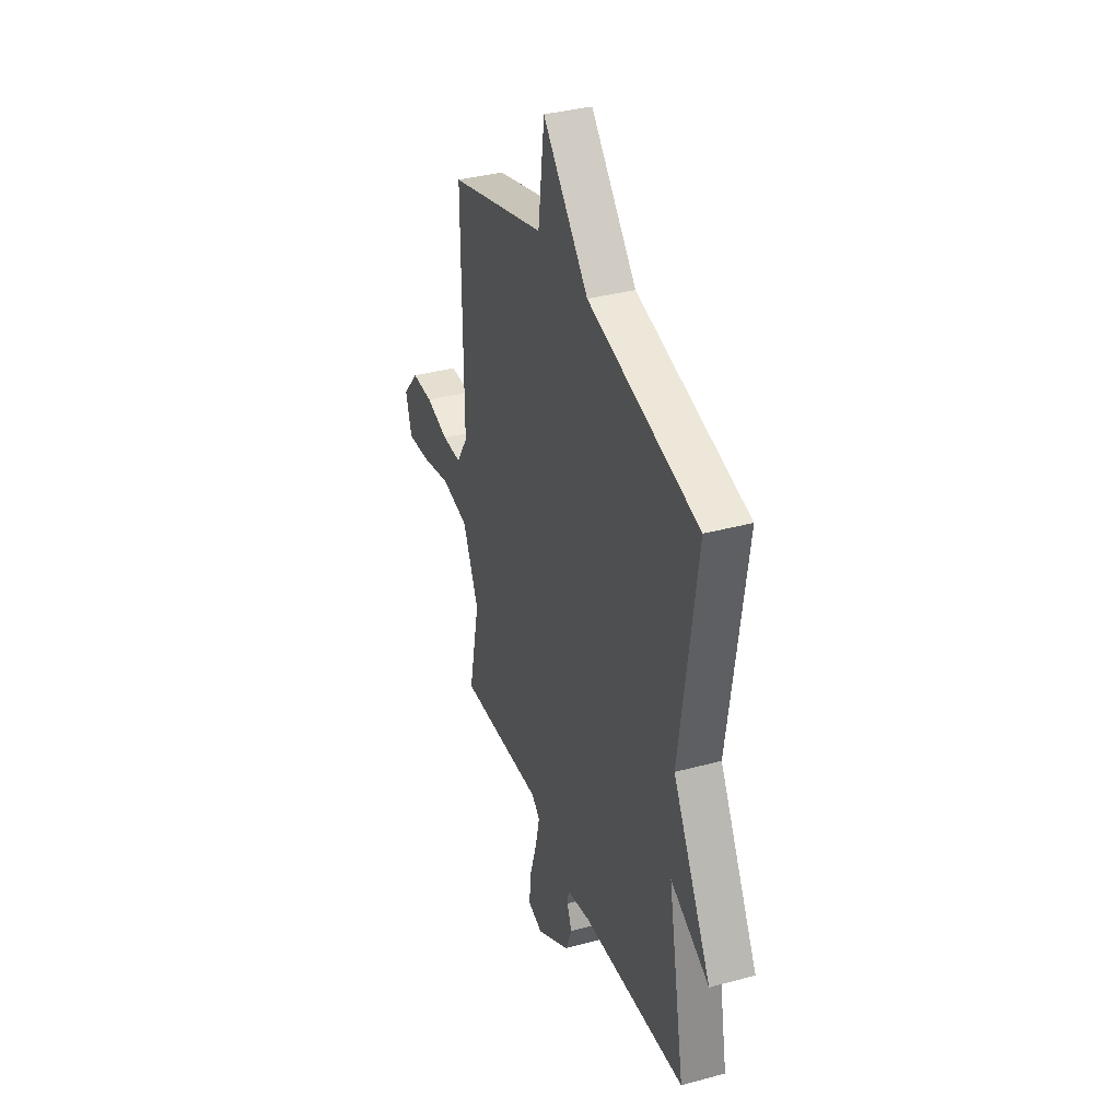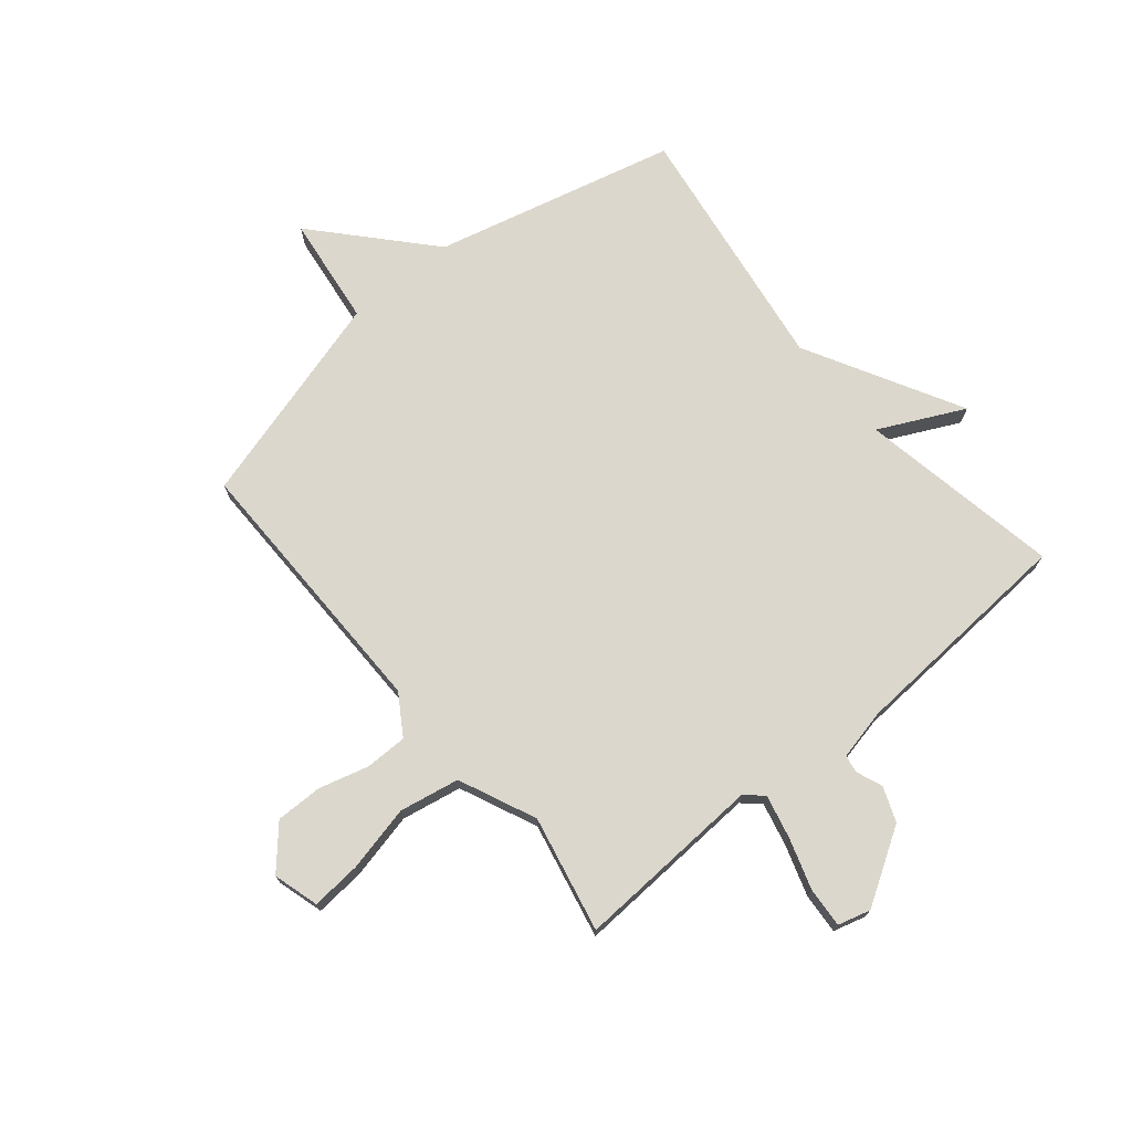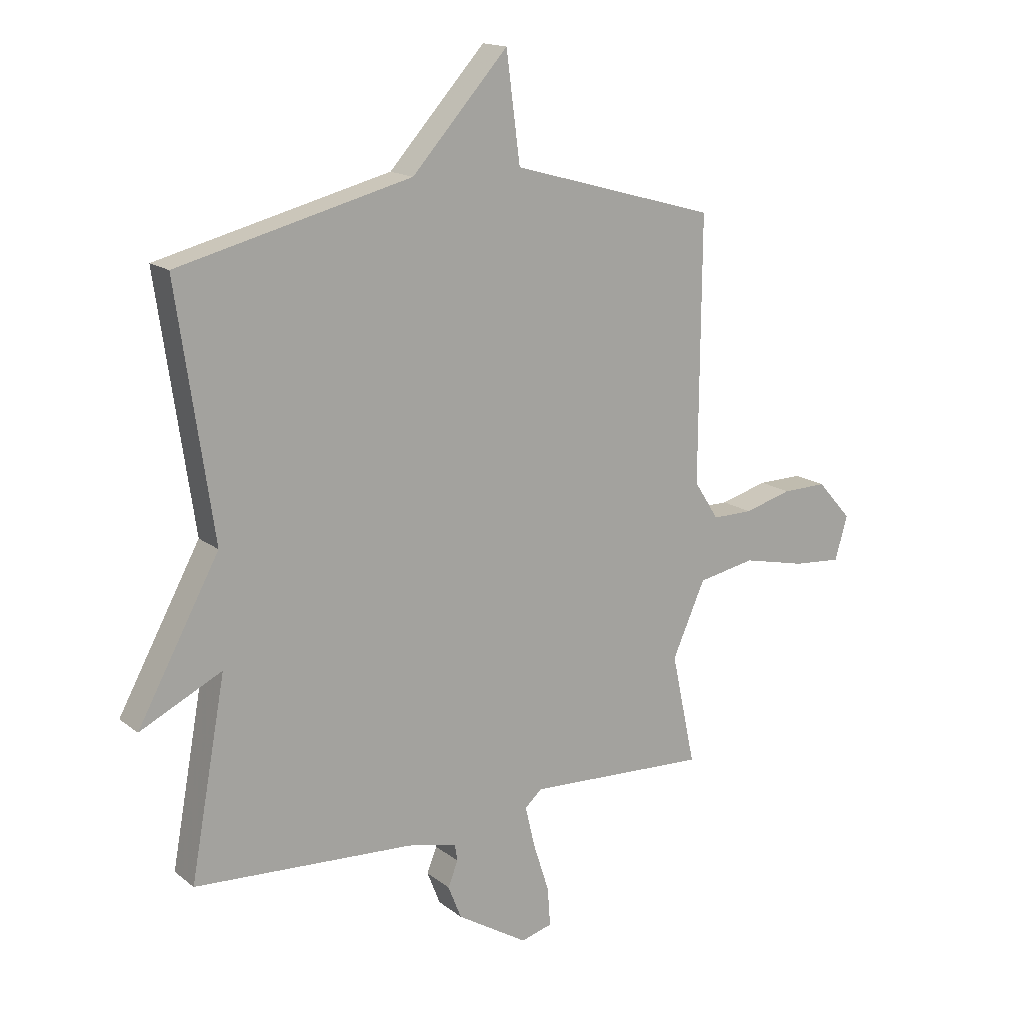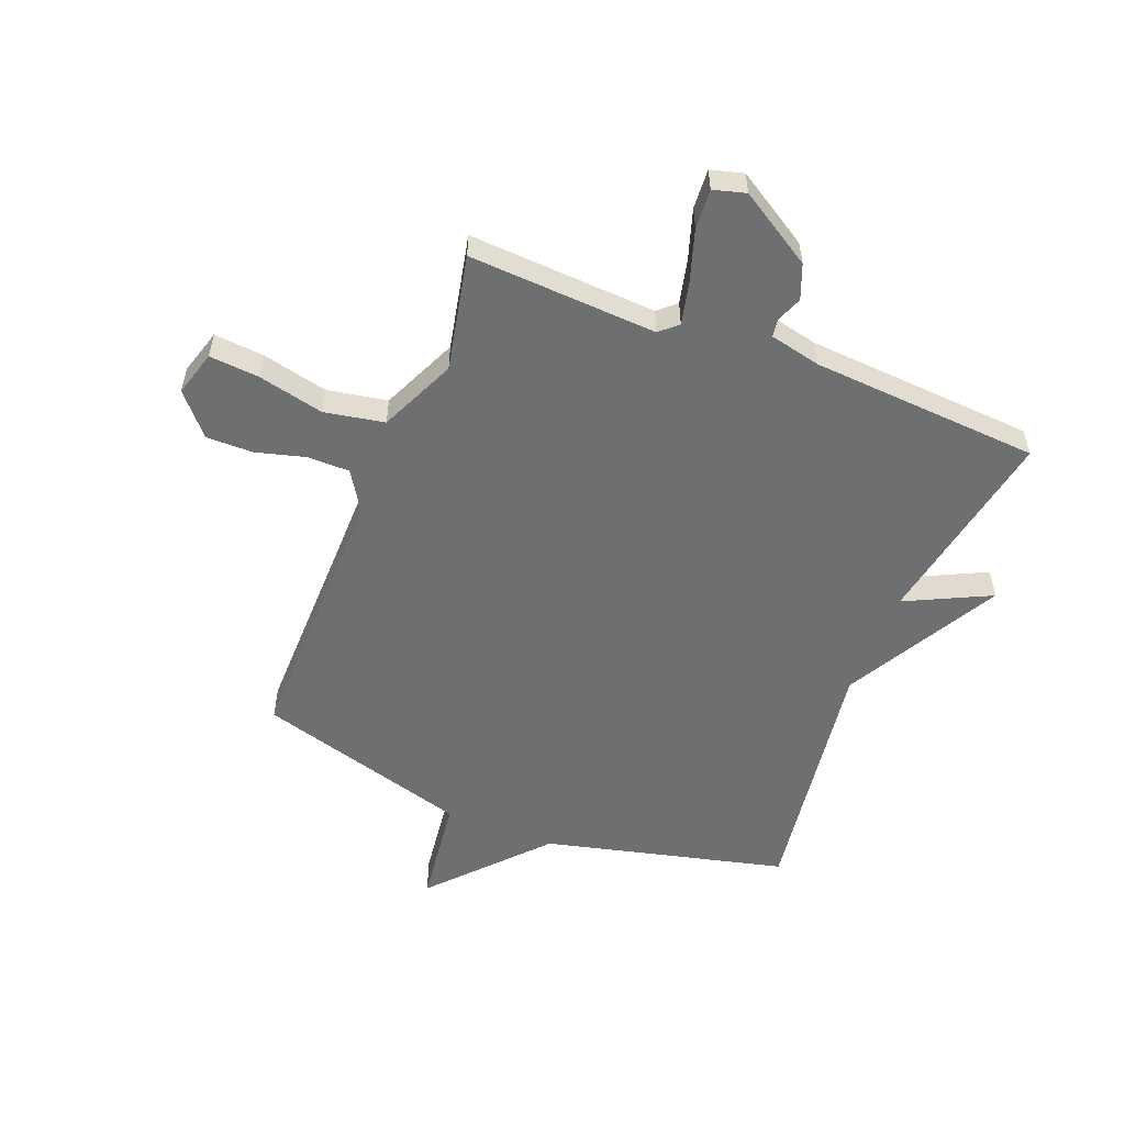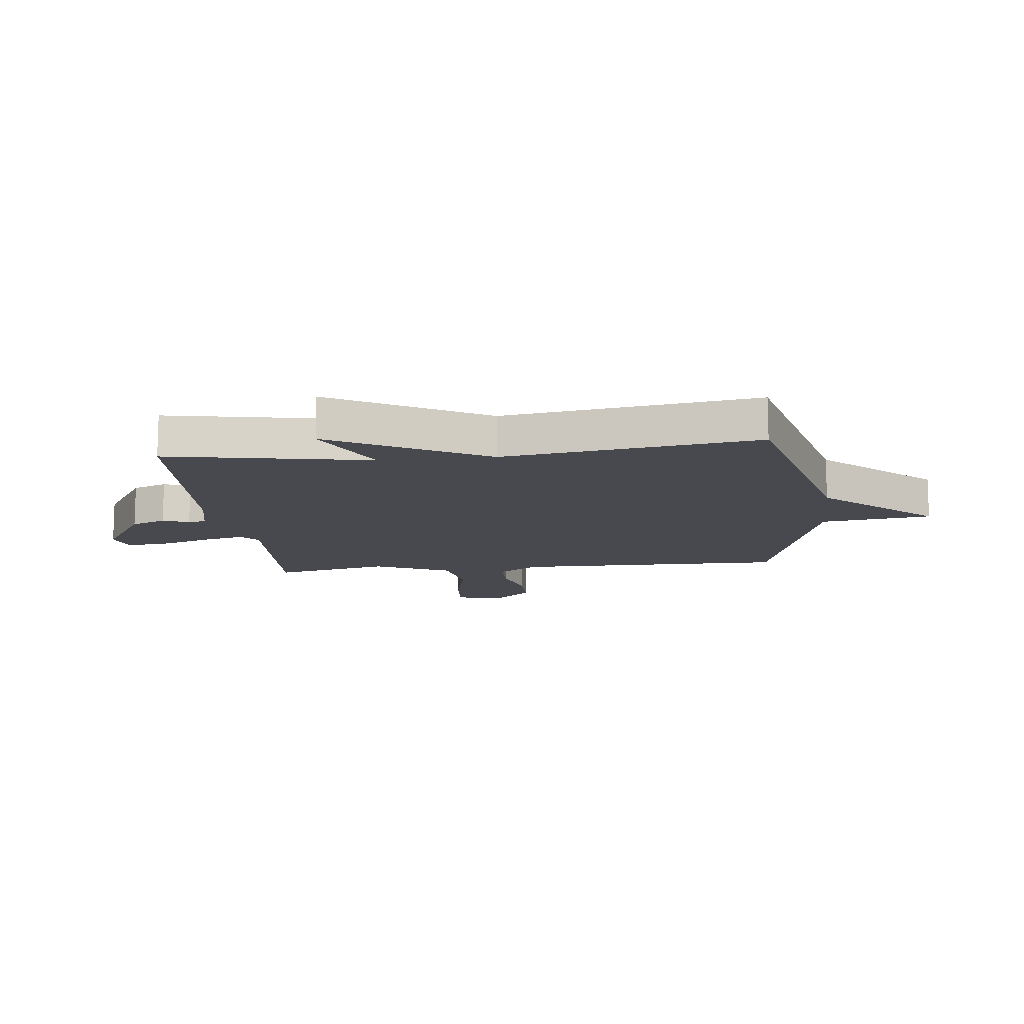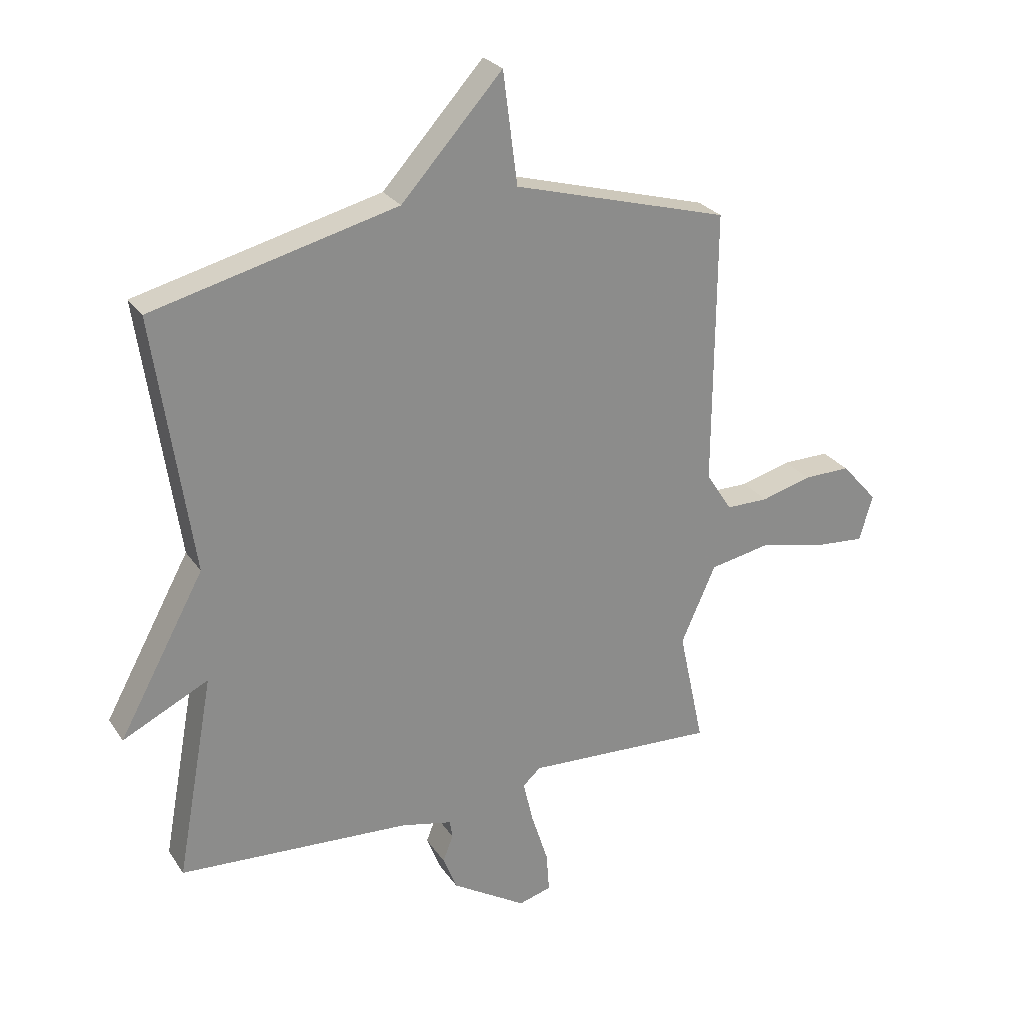
<metadata>
{"format":"obj","ext":"obj","renderer":"f3d","projection":"perspective","resolution":1024,"background":"white","views":[{"elev":36.0,"azim":-109.6,"up":"+Z"},{"elev":73.0,"azim":140.2,"up":"+Y"},{"elev":16.0,"azim":-33.1,"up":"+Z"},{"elev":-54.6,"azim":158.3,"up":"+Y"},{"elev":-12.7,"azim":-83.7,"up":"+Y"},{"elev":26.3,"azim":-26.5,"up":"+Z"}]}
</metadata>
<code>
v 0.5 0.07 -0.5
v 0.169 0.07 -0.483
v 0.138 0.07 -0.511
v 0.156 0.07 -0.587
v 0.185 0.07 -0.677
v 0.19 0.07 -0.747
v 0.133 0.07 -0.763
v 0.003 0.07 -0.683
v -0.021 0.07 -0.622
v -0.003 0.07 -0.576
v -0.008 0.07 -0.545
v -0.098 0.07 -0.525
v -0.5 0.07 -0.5
v -0.435 0.07 -0.145
v -0.584 0.07 -0.218
v -0.435 0.07 0.055
v -0.5 0.07 0.5
v -0.076 0.07 0.606
v 0.099 0.07 0.799
v 0.124 0.07 0.606
v 0.5 0.07 0.5
v 0.497 0.07 0.022
v 0.542 0.07 -0.048
v 0.616 0.07 -0.048
v 0.703 0.07 -0.024
v 0.785 0.07 -0.023
v 0.848 0.07 -0.094
v 0.825 0.07 -0.174
v 0.737 0.07 -0.167
v 0.621 0.07 -0.141
v 0.516 0.07 -0.161
v 0.456 0.07 -0.296
v 0.5 0 -0.5
v 0.169 0 -0.483
v 0.138 0 -0.511
v 0.156 0 -0.587
v 0.185 0 -0.677
v 0.19 0 -0.747
v 0.133 0 -0.763
v 0.003 0 -0.683
v -0.021 0 -0.622
v -0.003 0 -0.576
v -0.008 0 -0.545
v -0.098 0 -0.525
v -0.5 0 -0.5
v -0.435 0 -0.145
v -0.584 0 -0.218
v -0.435 0 0.055
v -0.5 0 0.5
v -0.076 0 0.606
v 0.099 0 0.799
v 0.124 0 0.606
v 0.5 0 0.5
v 0.497 0 0.022
v 0.542 0 -0.048
v 0.616 0 -0.048
v 0.703 0 -0.024
v 0.785 0 -0.023
v 0.848 0 -0.094
v 0.825 0 -0.174
v 0.737 0 -0.167
v 0.621 0 -0.141
v 0.516 0 -0.161
v 0.456 0 -0.296
f 28 29 30
f 27 28 30
f 26 27 30
f 25 26 30
f 24 25 30
f 23 24 30 31
f 22 23 31 32
f 20 21 22 32
f 18 19 20
f 32 1 2
f 20 32 2
f 18 20 2
f 17 18 2
f 16 17 2
f 12 13 14
f 11 12 14
f 8 9 10
f 7 8 10
f 6 7 10
f 5 6 10
f 4 5 10
f 3 4 10 11
f 2 3 11 14
f 14 15 16
f 2 14 16
f 62 61 60
f 62 60 59
f 62 59 58
f 62 58 57
f 62 57 56
f 63 62 56 55
f 64 63 55 54
f 64 54 53 52
f 52 51 50
f 34 33 64
f 34 64 52
f 34 52 50
f 34 50 49
f 34 49 48
f 46 45 44
f 46 44 43
f 42 41 40
f 42 40 39
f 42 39 38
f 42 38 37
f 42 37 36
f 43 42 36 35
f 46 43 35 34
f 48 47 46
f 48 46 34
f 1 33 34 2
f 2 34 35 3
f 3 35 36 4
f 4 36 37 5
f 5 37 38 6
f 6 38 39 7
f 7 39 40 8
f 8 40 41 9
f 9 41 42 10
f 10 42 43 11
f 11 43 44 12
f 12 44 45 13
f 13 45 46 14
f 14 46 47 15
f 15 47 48 16
f 16 48 49 17
f 17 49 50 18
f 18 50 51 19
f 19 51 52 20
f 20 52 53 21
f 21 53 54 22
f 22 54 55 23
f 23 55 56 24
f 24 56 57 25
f 25 57 58 26
f 26 58 59 27
f 27 59 60 28
f 28 60 61 29
f 29 61 62 30
f 30 62 63 31
f 31 63 64 32
f 32 64 33 1

</code>
